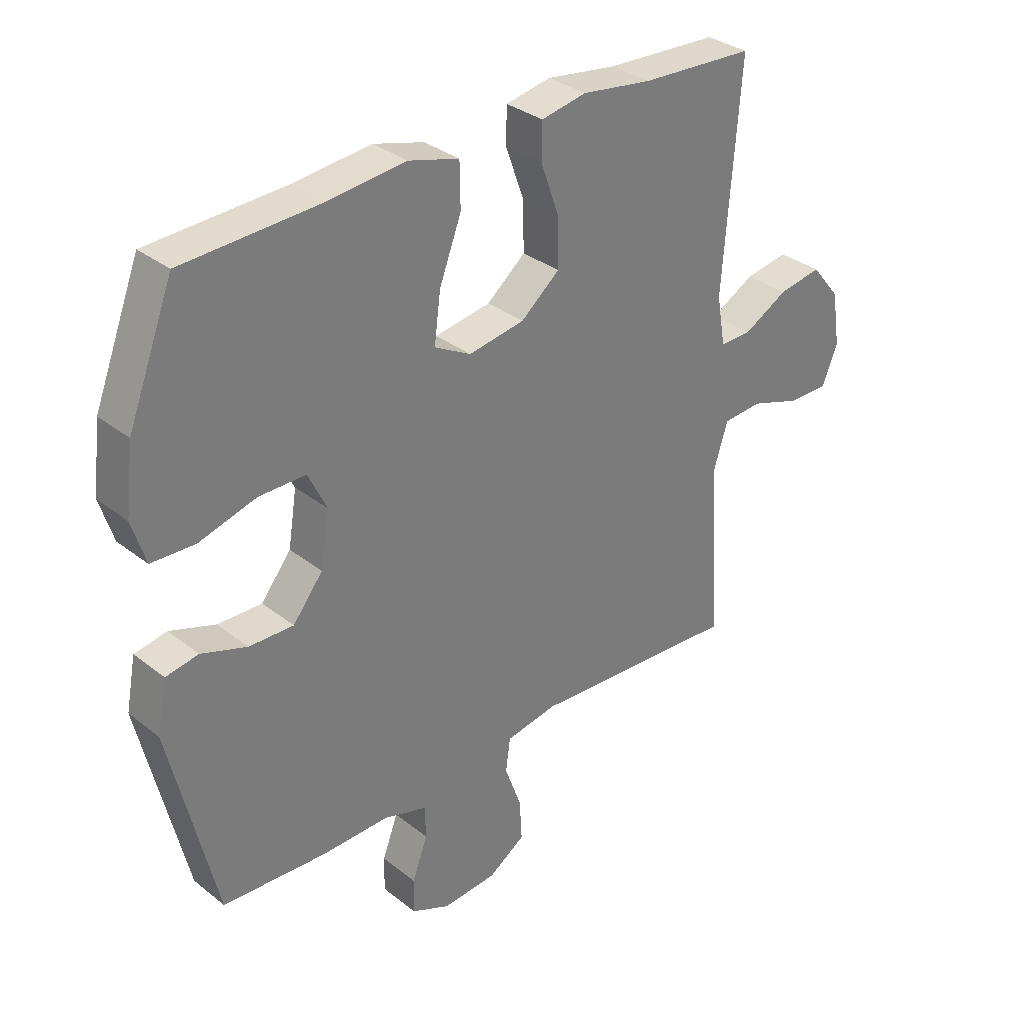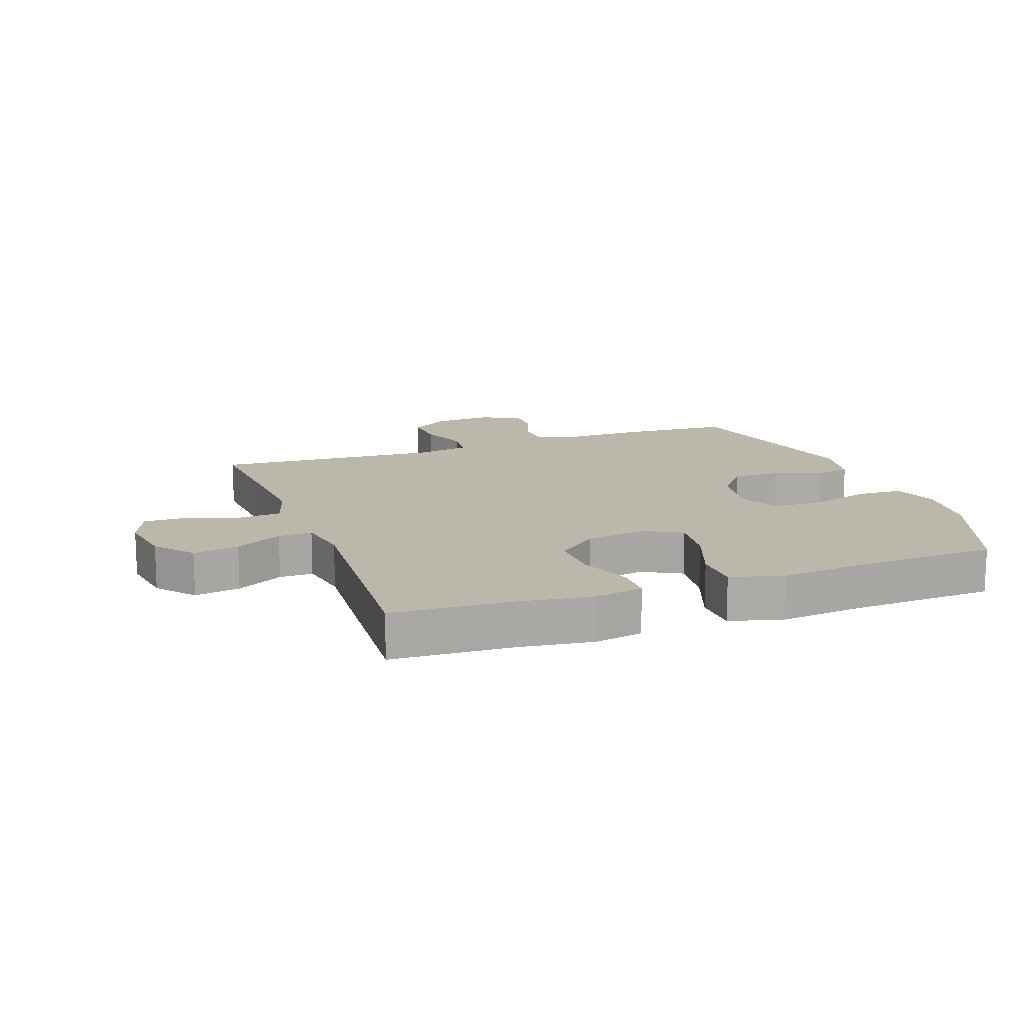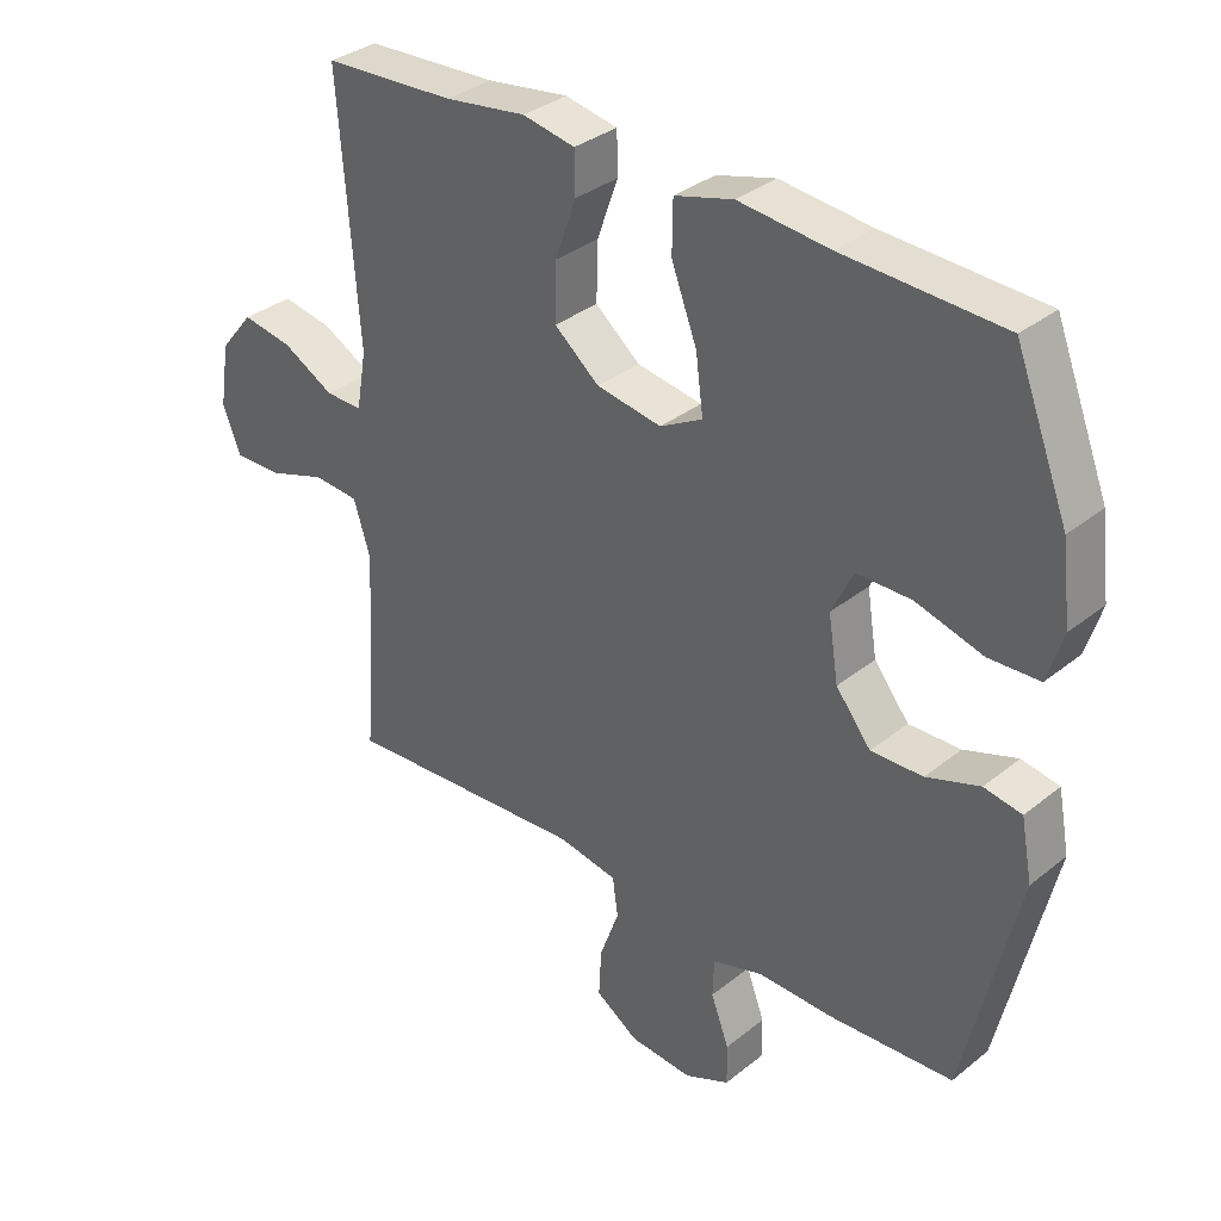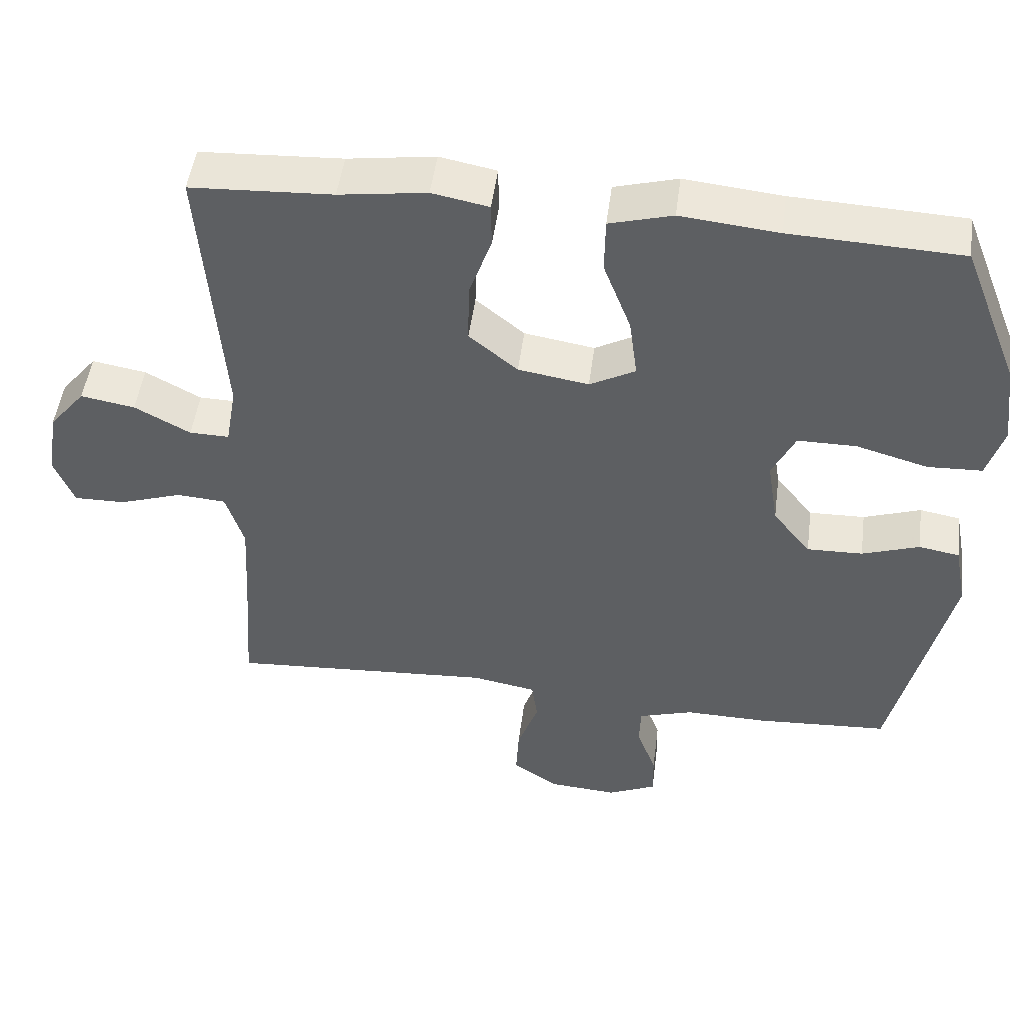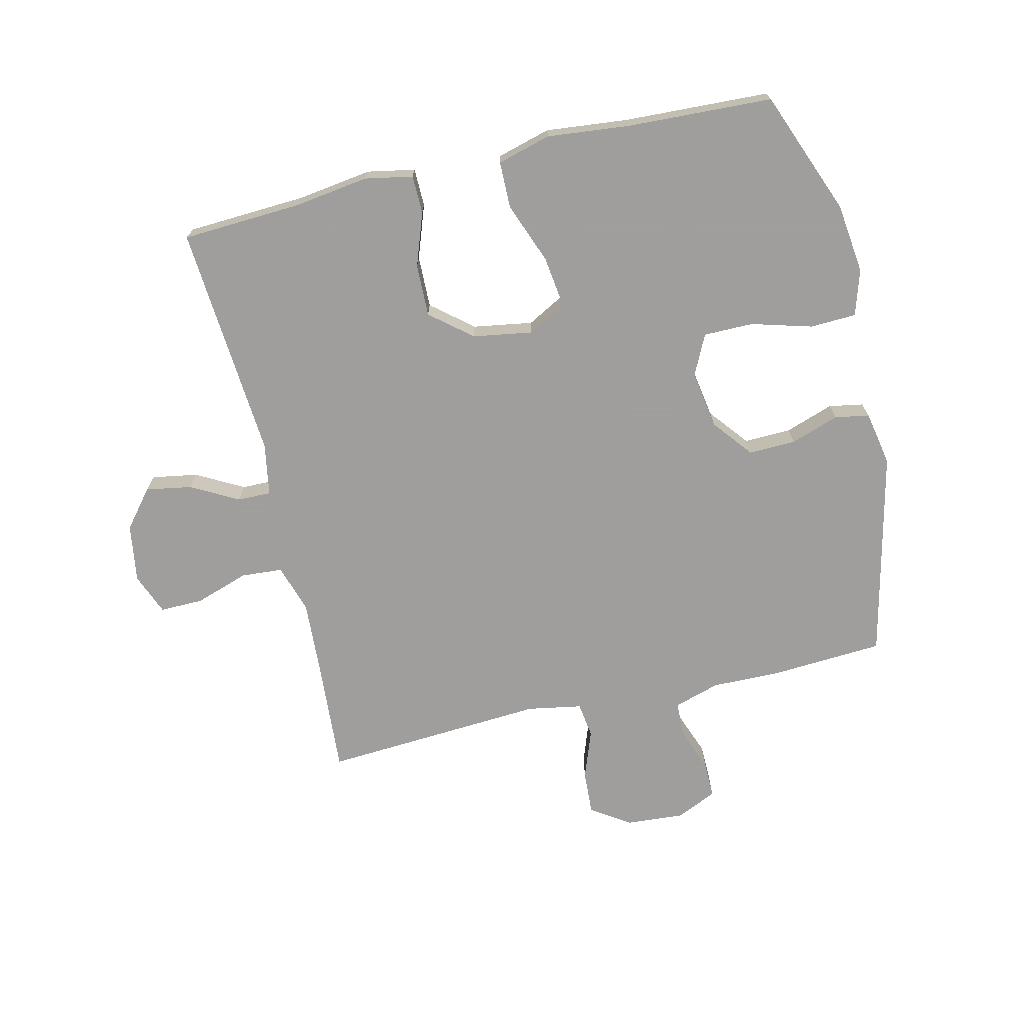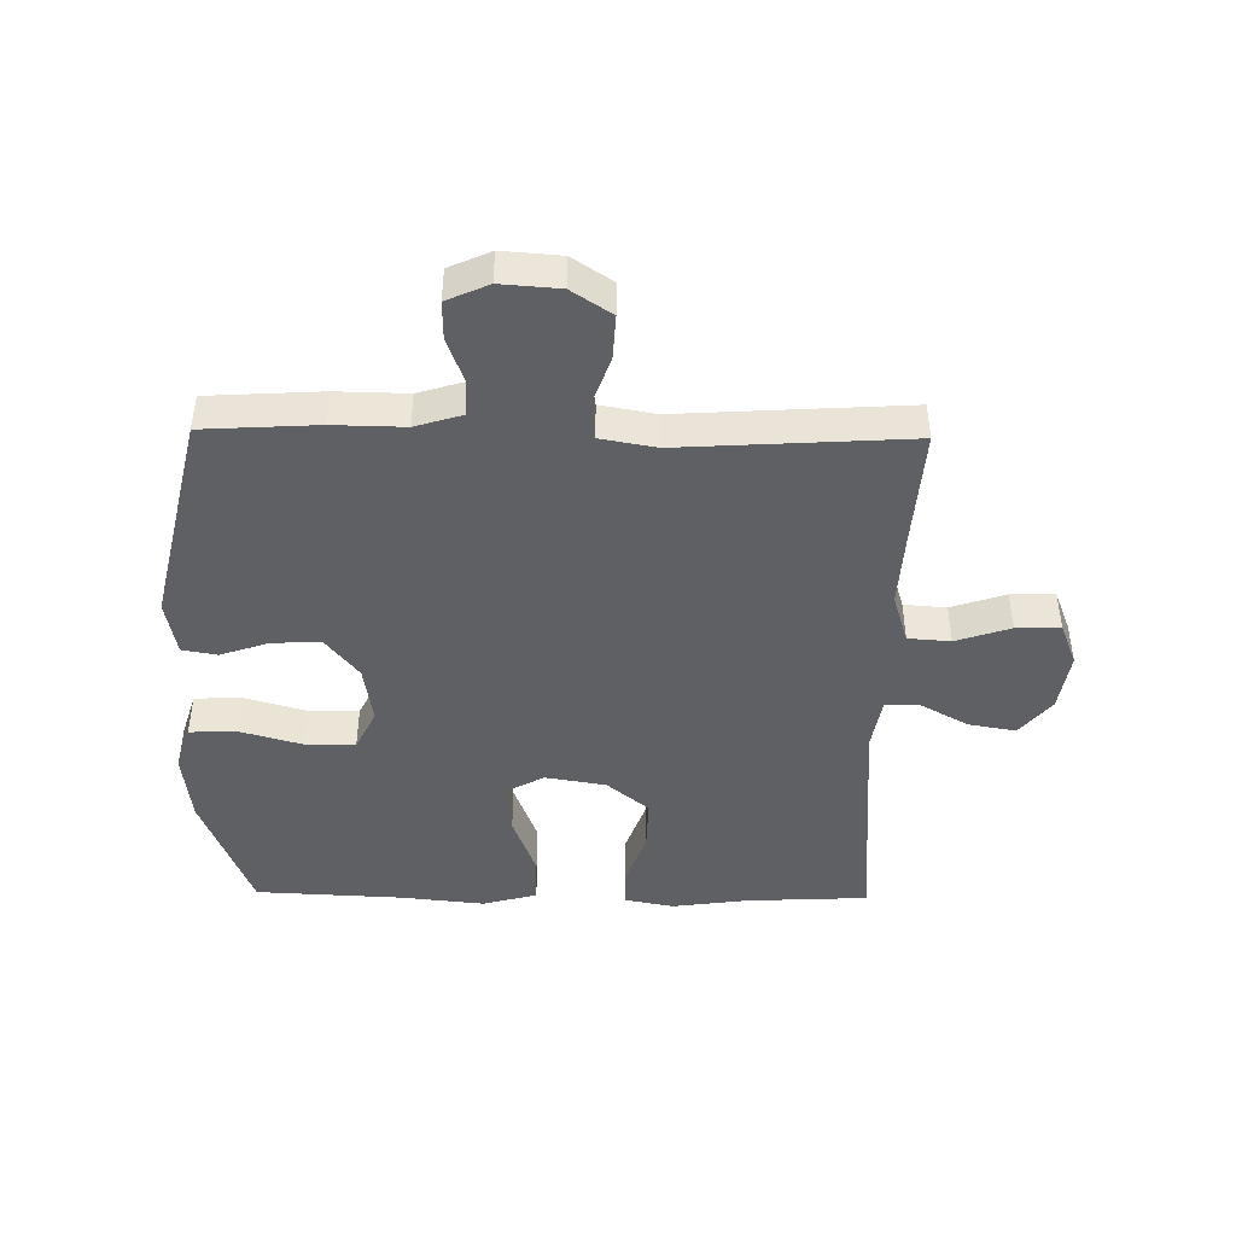
<metadata>
{"format":"obj","ext":"obj","renderer":"f3d","projection":"perspective","resolution":1024,"background":"white","views":[{"elev":32.7,"azim":137.4,"up":"+Z"},{"elev":14.4,"azim":-20.1,"up":"+Y"},{"elev":33.8,"azim":42.7,"up":"+Z"},{"elev":49.0,"azim":7.4,"up":"+Z"},{"elev":-71.1,"azim":13.3,"up":"+Y"},{"elev":-44.7,"azim":179.1,"up":"+Y"}]}
</metadata>
<code>
v 0.5 0.07 -0.5
v 0.317 0.07 -0.511
v 0.203 0.07 -0.509
v 0.128 0.07 -0.532
v 0.126 0.07 -0.589
v 0.153 0.07 -0.661
v 0.154 0.07 -0.722
v 0.087 0.07 -0.752
v -0.007 0.07 -0.745
v -0.071 0.07 -0.703
v -0.067 0.07 -0.631
v -0.038 0.07 -0.551
v -0.046 0.07 -0.493
v -0.135 0.07 -0.477
v -0.5 0.07 -0.5
v -0.487 0.07 -0.315
v -0.48 0.07 -0.192
v -0.505 0.07 -0.112
v -0.573 0.07 -0.107
v -0.66 0.07 -0.136
v -0.731 0.07 -0.137
v -0.758 0.07 -0.069
v -0.743 0.07 0.026
v -0.693 0.07 0.087
v -0.618 0.07 0.074
v -0.541 0.07 0.032
v -0.486 0.07 0.031
v -0.471 0.07 0.117
v -0.5 0.07 0.5
v -0.304 0.07 0.51
v -0.183 0.07 0.527
v -0.105 0.07 0.512
v -0.104 0.07 0.45
v -0.135 0.07 0.363
v -0.137 0.07 0.278
v -0.07 0.07 0.223
v 0.027 0.07 0.207
v 0.09 0.07 0.241
v 0.079 0.07 0.325
v 0.041 0.07 0.425
v 0.042 0.07 0.501
v 0.129 0.07 0.525
v 0.264 0.07 0.511
v 0.5 0.07 0.5
v 0.579 0.07 0.298
v 0.593 0.07 0.184
v 0.57 0.07 0.11
v 0.495 0.07 0.107
v 0.396 0.07 0.135
v 0.315 0.07 0.135
v 0.283 0.07 0.069
v 0.298 0.07 -0.025
v 0.35 0.07 -0.09
v 0.427 0.07 -0.088
v 0.506 0.07 -0.061
v 0.562 0.07 -0.071
v 0.579 0.07 -0.16
v 0.5 0 -0.5
v 0.317 0 -0.511
v 0.203 0 -0.509
v 0.128 0 -0.532
v 0.126 0 -0.589
v 0.153 0 -0.661
v 0.154 0 -0.722
v 0.087 0 -0.752
v -0.007 0 -0.745
v -0.071 0 -0.703
v -0.067 0 -0.631
v -0.038 0 -0.551
v -0.046 0 -0.493
v -0.135 0 -0.477
v -0.5 0 -0.5
v -0.487 0 -0.315
v -0.48 0 -0.192
v -0.505 0 -0.112
v -0.573 0 -0.107
v -0.66 0 -0.136
v -0.731 0 -0.137
v -0.758 0 -0.069
v -0.743 0 0.026
v -0.693 0 0.087
v -0.618 0 0.074
v -0.541 0 0.032
v -0.486 0 0.031
v -0.471 0 0.117
v -0.5 0 0.5
v -0.304 0 0.51
v -0.183 0 0.527
v -0.105 0 0.512
v -0.104 0 0.45
v -0.135 0 0.363
v -0.137 0 0.278
v -0.07 0 0.223
v 0.027 0 0.207
v 0.09 0 0.241
v 0.079 0 0.325
v 0.041 0 0.425
v 0.042 0 0.501
v 0.129 0 0.525
v 0.264 0 0.511
v 0.5 0 0.5
v 0.579 0 0.298
v 0.593 0 0.184
v 0.57 0 0.11
v 0.495 0 0.107
v 0.396 0 0.135
v 0.315 0 0.135
v 0.283 0 0.069
v 0.298 0 -0.025
v 0.35 0 -0.09
v 0.427 0 -0.088
v 0.506 0 -0.061
v 0.562 0 -0.071
v 0.579 0 -0.16
f 1 2 3
f 57 1 3
f 56 57 3
f 55 56 3
f 54 55 3
f 53 54 3 4
f 52 53 4
f 51 52 4
f 47 48 49
f 46 47 49
f 45 46 49
f 44 45 49
f 43 44 49
f 43 49 50
f 42 43 50
f 41 42 50
f 40 41 50
f 39 40 50
f 38 39 50 51
f 32 33 34
f 31 32 34
f 30 31 34
f 30 34 35
f 29 30 35
f 28 29 35
f 27 28 35 36
f 24 25 26
f 23 24 26
f 22 23 26
f 21 22 26
f 20 21 26
f 19 20 26
f 18 19 26 27
f 27 36 37
f 18 27 37
f 17 18 37
f 14 15 16
f 37 38 51
f 17 37 51
f 16 17 51
f 14 16 51
f 13 14 51
f 10 11 12
f 9 10 12
f 8 9 12
f 7 8 12
f 6 7 12
f 5 6 12
f 13 51 4
f 4 5 12 13
f 60 59 58
f 60 58 114
f 60 114 113
f 60 113 112
f 60 112 111
f 61 60 111 110
f 61 110 109
f 61 109 108
f 106 105 104
f 106 104 103
f 106 103 102
f 106 102 101
f 106 101 100
f 107 106 100
f 107 100 99
f 107 99 98
f 107 98 97
f 107 97 96
f 108 107 96 95
f 91 90 89
f 91 89 88
f 91 88 87
f 92 91 87
f 92 87 86
f 92 86 85
f 93 92 85 84
f 83 82 81
f 83 81 80
f 83 80 79
f 83 79 78
f 83 78 77
f 83 77 76
f 84 83 76 75
f 94 93 84
f 94 84 75
f 94 75 74
f 73 72 71
f 108 95 94
f 108 94 74
f 108 74 73
f 108 73 71
f 108 71 70
f 69 68 67
f 69 67 66
f 69 66 65
f 69 65 64
f 69 64 63
f 69 63 62
f 61 108 70
f 70 69 62 61
f 1 58 59 2
f 2 59 60 3
f 3 60 61 4
f 4 61 62 5
f 5 62 63 6
f 6 63 64 7
f 7 64 65 8
f 8 65 66 9
f 9 66 67 10
f 10 67 68 11
f 11 68 69 12
f 12 69 70 13
f 13 70 71 14
f 14 71 72 15
f 15 72 73 16
f 16 73 74 17
f 17 74 75 18
f 18 75 76 19
f 19 76 77 20
f 20 77 78 21
f 21 78 79 22
f 22 79 80 23
f 23 80 81 24
f 24 81 82 25
f 25 82 83 26
f 26 83 84 27
f 27 84 85 28
f 28 85 86 29
f 29 86 87 30
f 30 87 88 31
f 31 88 89 32
f 32 89 90 33
f 33 90 91 34
f 34 91 92 35
f 35 92 93 36
f 36 93 94 37
f 37 94 95 38
f 38 95 96 39
f 39 96 97 40
f 40 97 98 41
f 41 98 99 42
f 42 99 100 43
f 43 100 101 44
f 44 101 102 45
f 45 102 103 46
f 46 103 104 47
f 47 104 105 48
f 48 105 106 49
f 49 106 107 50
f 50 107 108 51
f 51 108 109 52
f 52 109 110 53
f 53 110 111 54
f 54 111 112 55
f 55 112 113 56
f 56 113 114 57
f 57 114 58 1

</code>
